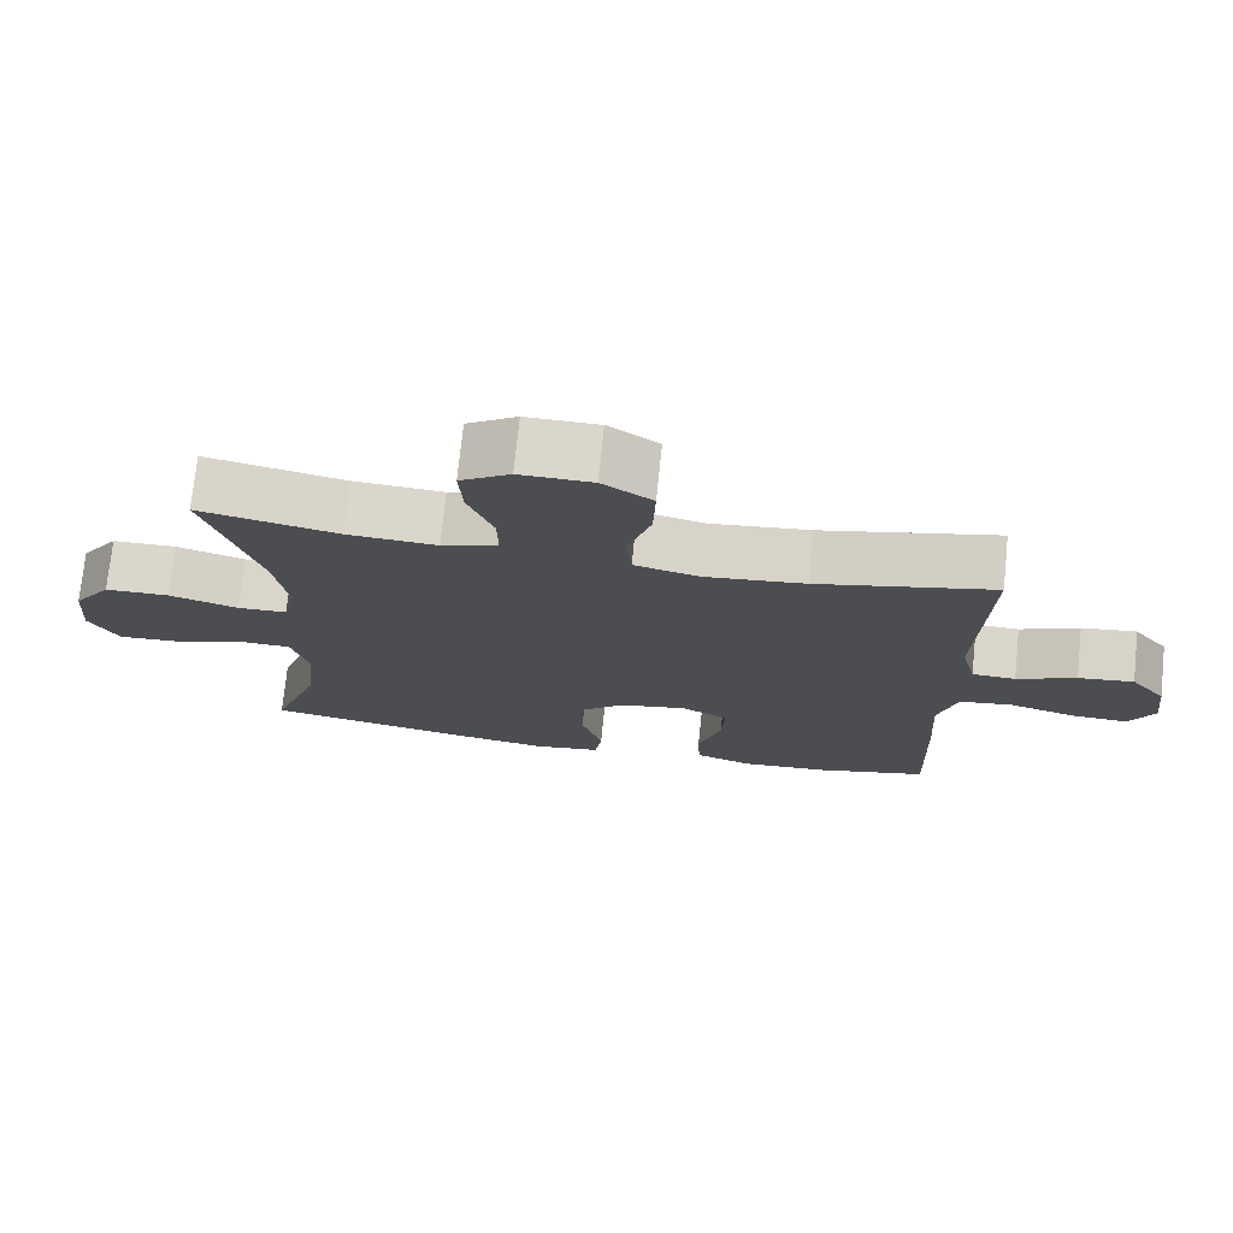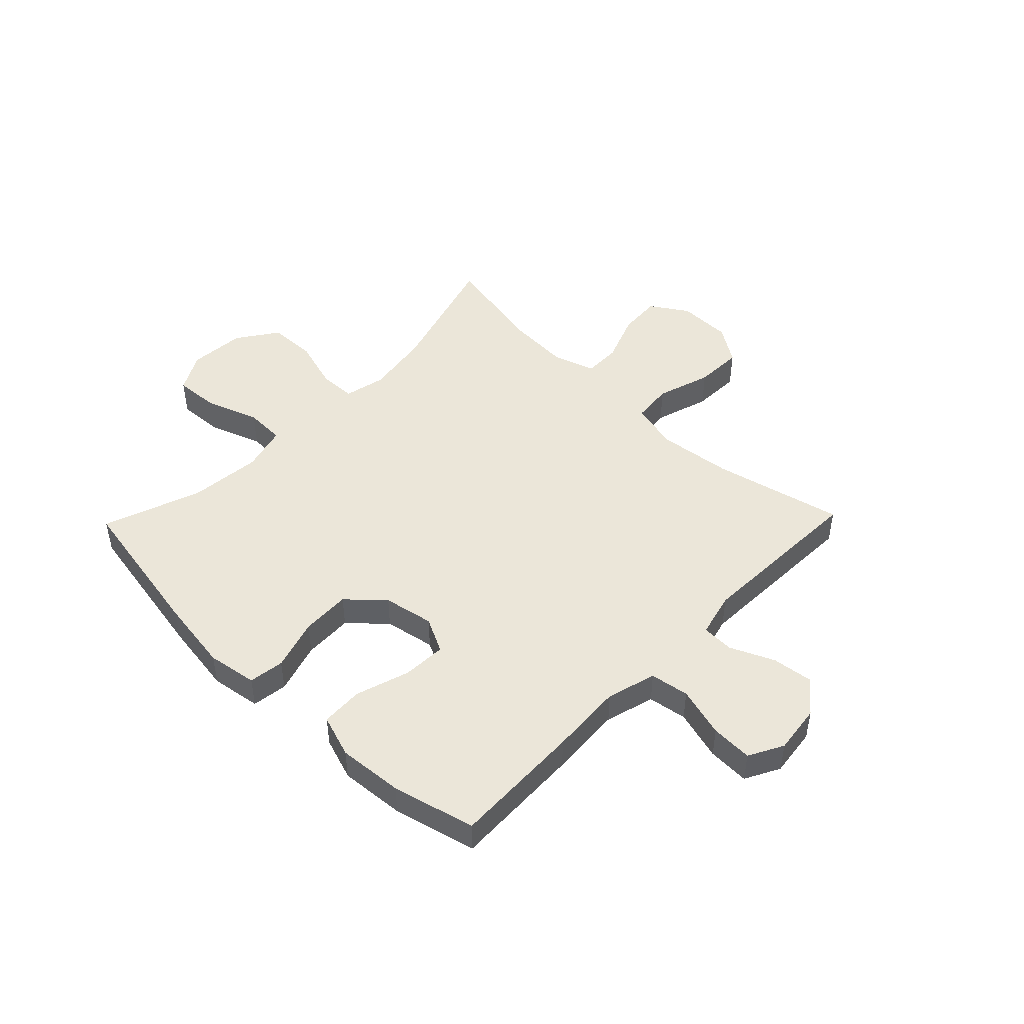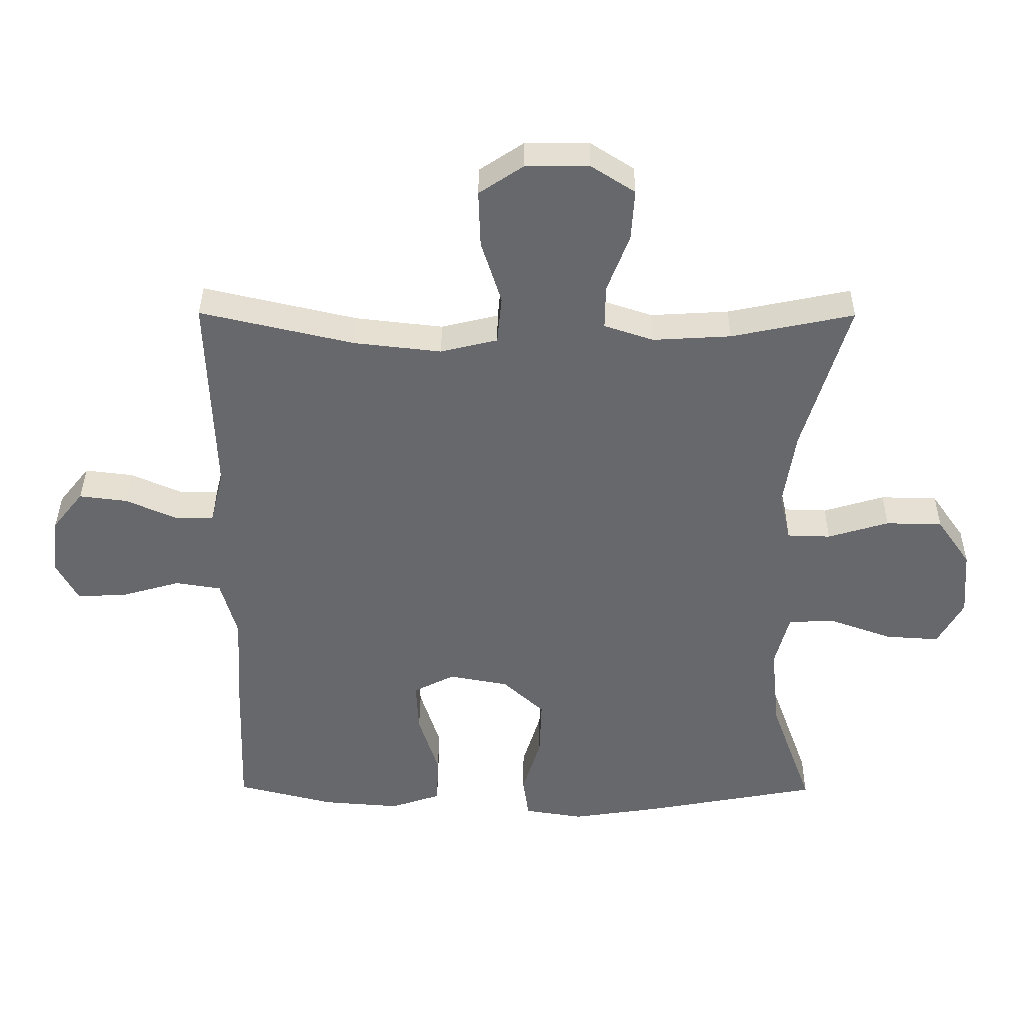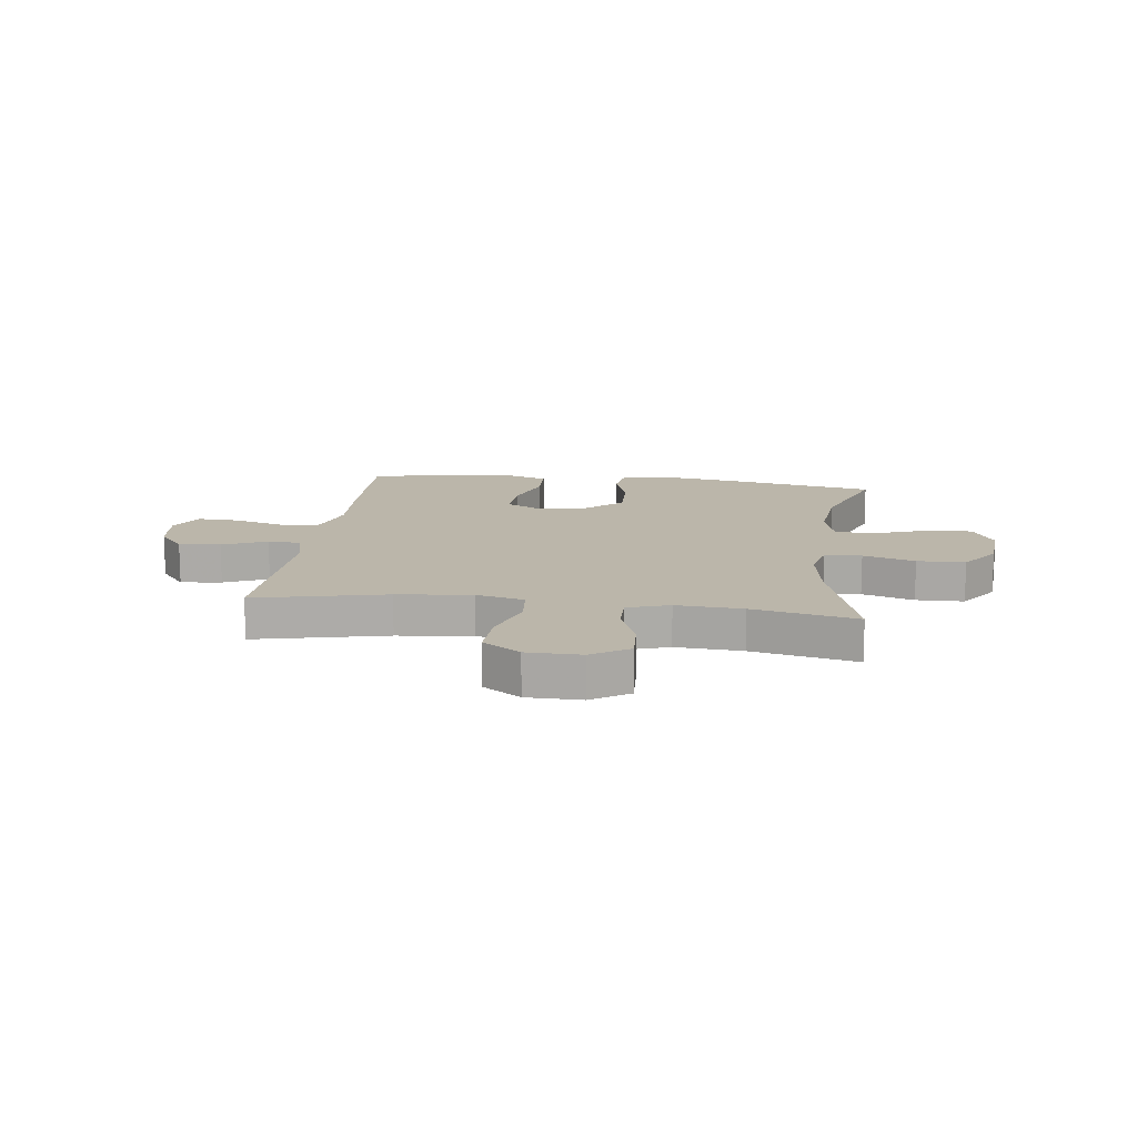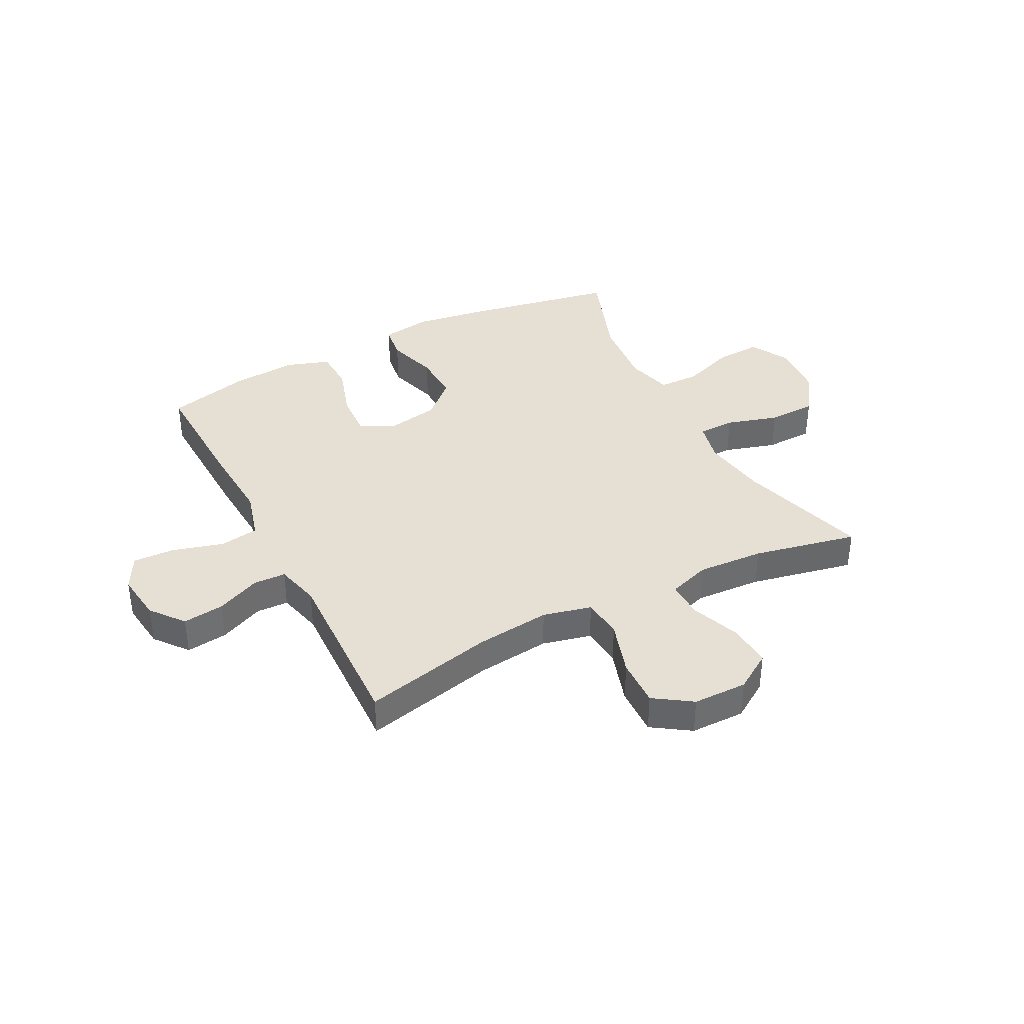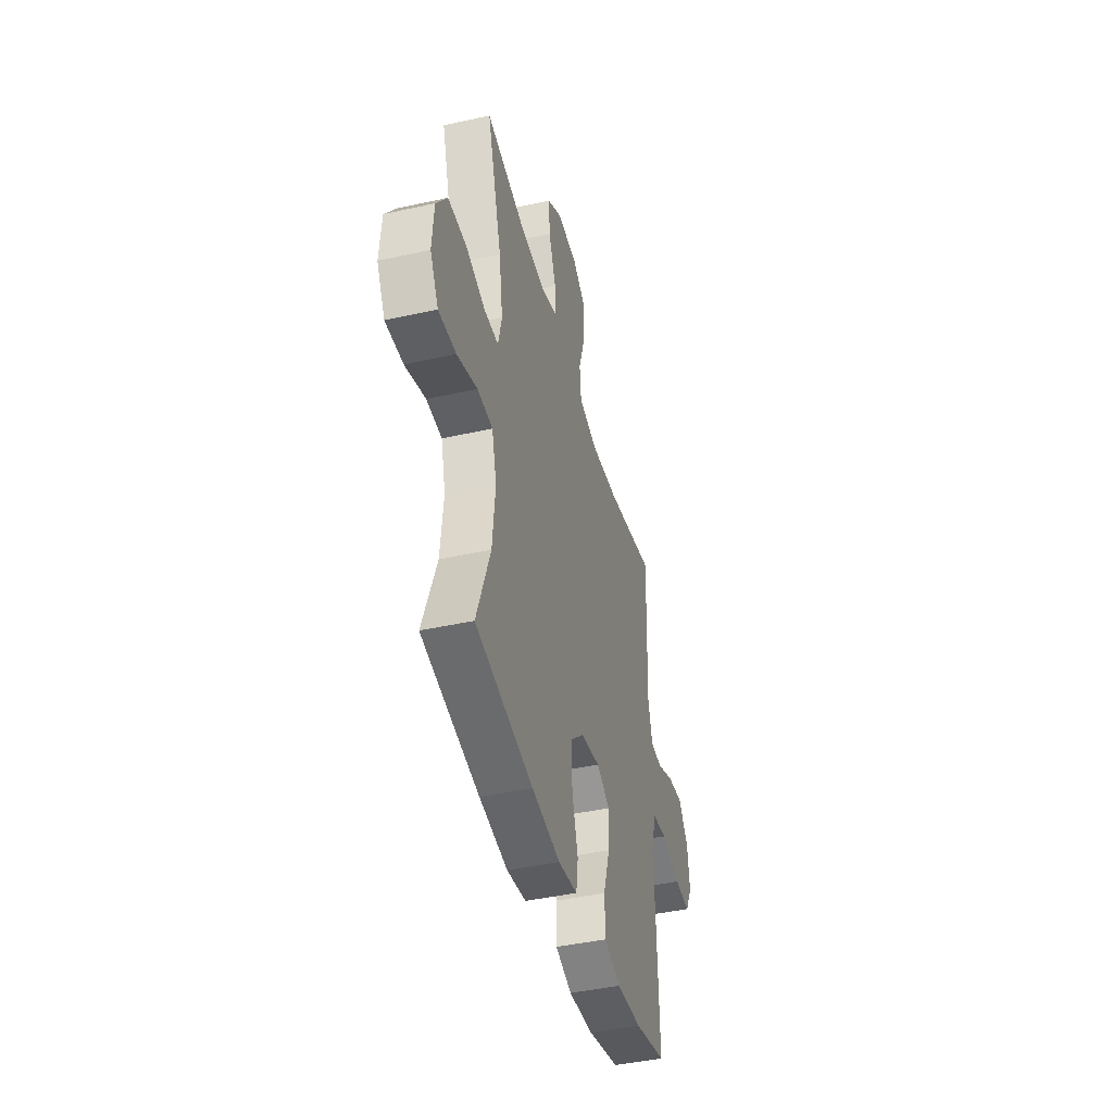
<metadata>
{"format":"obj","ext":"obj","renderer":"f3d","projection":"perspective","resolution":1024,"background":"white","views":[{"elev":73.9,"azim":-174.1,"up":"+Z"},{"elev":47.4,"azim":-136.0,"up":"+Y"},{"elev":37.5,"azim":0.4,"up":"+Z"},{"elev":13.9,"azim":7.6,"up":"+Y"},{"elev":37.9,"azim":-27.3,"up":"+Y"},{"elev":-43.4,"azim":104.7,"up":"+Z"}]}
</metadata>
<code>
v -0.5 0.07 0.5
v -0.265 0.07 0.446
v -0.132 0.07 0.431
v -0.045 0.07 0.452
v -0.038 0.07 0.525
v -0.069 0.07 0.623
v -0.072 0.07 0.71
v -0.005 0.07 0.755
v 0.092 0.07 0.756
v 0.159 0.07 0.713
v 0.154 0.07 0.635
v 0.12 0.07 0.546
v 0.119 0.07 0.479
v 0.194 0.07 0.454
v 0.313 0.07 0.461
v 0.5 0.07 0.5
v 0.43 0.07 0.265
v 0.412 0.07 0.148
v 0.429 0.07 0.074
v 0.495 0.07 0.072
v 0.588 0.07 0.1
v 0.674 0.07 0.098
v 0.725 0.07 0.025
v 0.733 0.07 -0.077
v 0.694 0.07 -0.147
v 0.612 0.07 -0.142
v 0.517 0.07 -0.108
v 0.445 0.07 -0.11
v 0.423 0.07 -0.193
v 0.436 0.07 -0.323
v 0.5 0.07 -0.5
v 0.23 0.07 -0.55
v 0.097 0.07 -0.57
v 0.007 0.07 -0.556
v -0.002 0.07 -0.492
v 0.026 0.07 -0.4
v 0.029 0.07 -0.311
v -0.034 0.07 -0.253
v -0.125 0.07 -0.236
v -0.188 0.07 -0.268
v -0.184 0.07 -0.347
v -0.153 0.07 -0.444
v -0.156 0.07 -0.52
v -0.233 0.07 -0.546
v -0.351 0.07 -0.537
v -0.5 0.07 -0.5
v -0.492 0.07 -0.264
v -0.484 0.07 -0.132
v -0.509 0.07 -0.043
v -0.579 0.07 -0.032
v -0.67 0.07 -0.058
v -0.745 0.07 -0.061
v -0.778 0.07 0.001
v -0.767 0.07 0.089
v -0.72 0.07 0.148
v -0.646 0.07 0.139
v -0.567 0.07 0.104
v -0.509 0.07 0.106
v -0.489 0.07 0.186
v -0.5 0 0.5
v -0.265 0 0.446
v -0.132 0 0.431
v -0.045 0 0.452
v -0.038 0 0.525
v -0.069 0 0.623
v -0.072 0 0.71
v -0.005 0 0.755
v 0.092 0 0.756
v 0.159 0 0.713
v 0.154 0 0.635
v 0.12 0 0.546
v 0.119 0 0.479
v 0.194 0 0.454
v 0.313 0 0.461
v 0.5 0 0.5
v 0.43 0 0.265
v 0.412 0 0.148
v 0.429 0 0.074
v 0.495 0 0.072
v 0.588 0 0.1
v 0.674 0 0.098
v 0.725 0 0.025
v 0.733 0 -0.077
v 0.694 0 -0.147
v 0.612 0 -0.142
v 0.517 0 -0.108
v 0.445 0 -0.11
v 0.423 0 -0.193
v 0.436 0 -0.323
v 0.5 0 -0.5
v 0.23 0 -0.55
v 0.097 0 -0.57
v 0.007 0 -0.556
v -0.002 0 -0.492
v 0.026 0 -0.4
v 0.029 0 -0.311
v -0.034 0 -0.253
v -0.125 0 -0.236
v -0.188 0 -0.268
v -0.184 0 -0.347
v -0.153 0 -0.444
v -0.156 0 -0.52
v -0.233 0 -0.546
v -0.351 0 -0.537
v -0.5 0 -0.5
v -0.492 0 -0.264
v -0.484 0 -0.132
v -0.509 0 -0.043
v -0.579 0 -0.032
v -0.67 0 -0.058
v -0.745 0 -0.061
v -0.778 0 0.001
v -0.767 0 0.089
v -0.72 0 0.148
v -0.646 0 0.139
v -0.567 0 0.104
v -0.509 0 0.106
v -0.489 0 0.186
f 54 55 56 57
f 54 57 58
f 53 54 58
f 50 51 52 53
f 49 50 53 58
f 48 49 58 59
f 46 47 48
f 45 46 48
f 44 45 48 59
f 41 42 43 44
f 40 41 44 59
f 33 34 35 36
f 33 36 37
f 30 31 32 33
f 29 30 33 37
f 28 29 37 38
f 24 25 26 27
f 24 27 28
f 23 24 28
f 20 21 22 23
f 19 20 23 28
f 18 19 28 38
f 15 16 17
f 14 15 17 18
f 13 14 18 38
f 9 10 11 12
f 5 6 7 8
f 4 5 8 9
f 40 59 1 2
f 39 40 2 3
f 38 39 3 4
f 12 13 38
f 4 9 12 38
f 116 115 114 113
f 117 116 113
f 117 113 112
f 112 111 110 109
f 117 112 109 108
f 118 117 108 107
f 107 106 105
f 107 105 104
f 118 107 104 103
f 103 102 101 100
f 118 103 100 99
f 95 94 93 92
f 96 95 92
f 92 91 90 89
f 96 92 89 88
f 97 96 88 87
f 86 85 84 83
f 87 86 83
f 87 83 82
f 82 81 80 79
f 87 82 79 78
f 97 87 78 77
f 76 75 74
f 77 76 74 73
f 97 77 73 72
f 71 70 69 68
f 67 66 65 64
f 68 67 64 63
f 61 60 118 99
f 62 61 99 98
f 63 62 98 97
f 97 72 71
f 97 71 68 63
f 1 60 61 2
f 2 61 62 3
f 3 62 63 4
f 4 63 64 5
f 5 64 65 6
f 6 65 66 7
f 7 66 67 8
f 8 67 68 9
f 9 68 69 10
f 10 69 70 11
f 11 70 71 12
f 12 71 72 13
f 13 72 73 14
f 14 73 74 15
f 15 74 75 16
f 16 75 76 17
f 17 76 77 18
f 18 77 78 19
f 19 78 79 20
f 20 79 80 21
f 21 80 81 22
f 22 81 82 23
f 23 82 83 24
f 24 83 84 25
f 25 84 85 26
f 26 85 86 27
f 27 86 87 28
f 28 87 88 29
f 29 88 89 30
f 30 89 90 31
f 31 90 91 32
f 32 91 92 33
f 33 92 93 34
f 34 93 94 35
f 35 94 95 36
f 36 95 96 37
f 37 96 97 38
f 38 97 98 39
f 39 98 99 40
f 40 99 100 41
f 41 100 101 42
f 42 101 102 43
f 43 102 103 44
f 44 103 104 45
f 45 104 105 46
f 46 105 106 47
f 47 106 107 48
f 48 107 108 49
f 49 108 109 50
f 50 109 110 51
f 51 110 111 52
f 52 111 112 53
f 53 112 113 54
f 54 113 114 55
f 55 114 115 56
f 56 115 116 57
f 57 116 117 58
f 58 117 118 59
f 59 118 60 1

</code>
